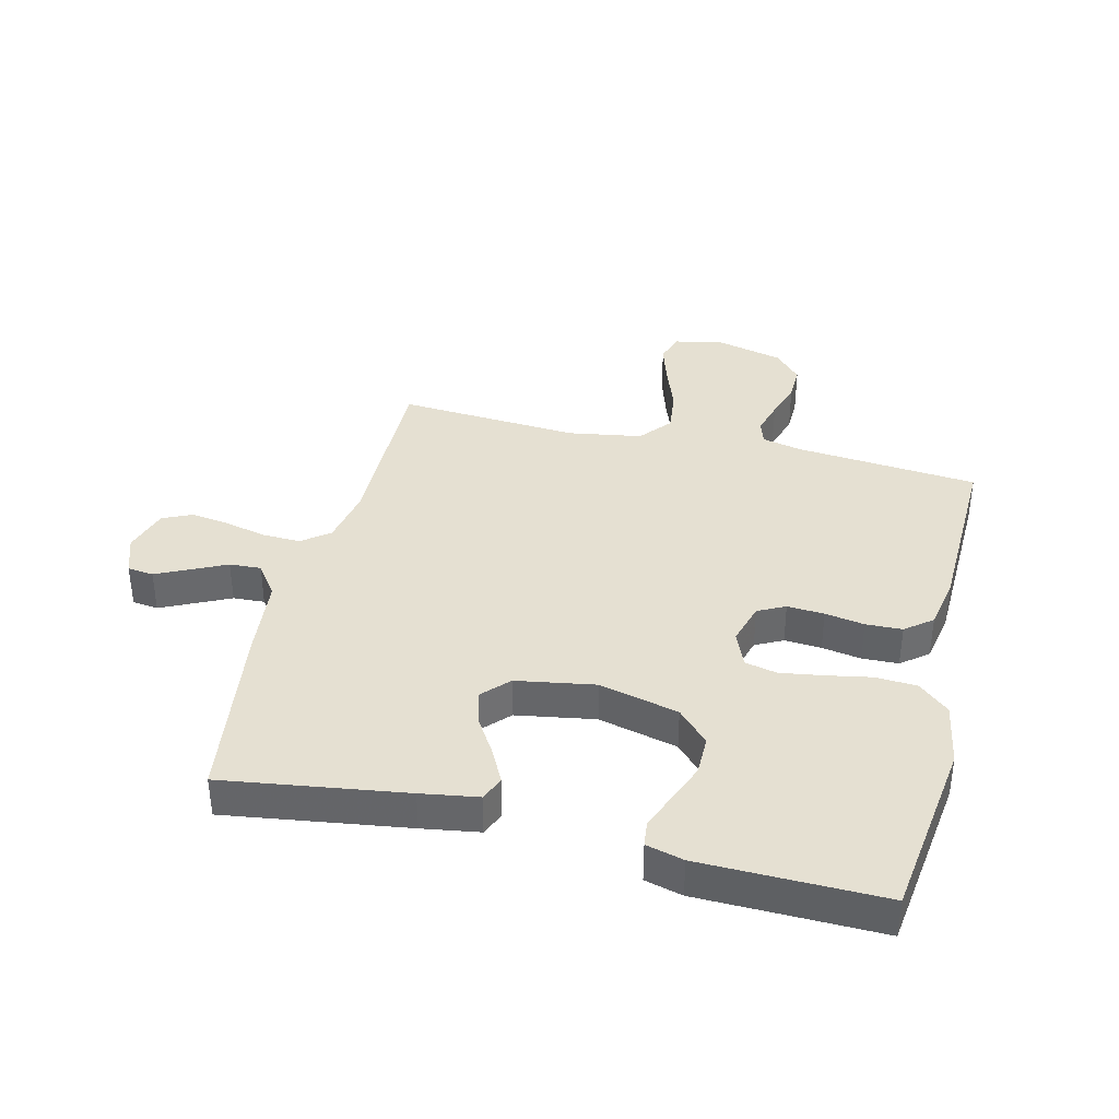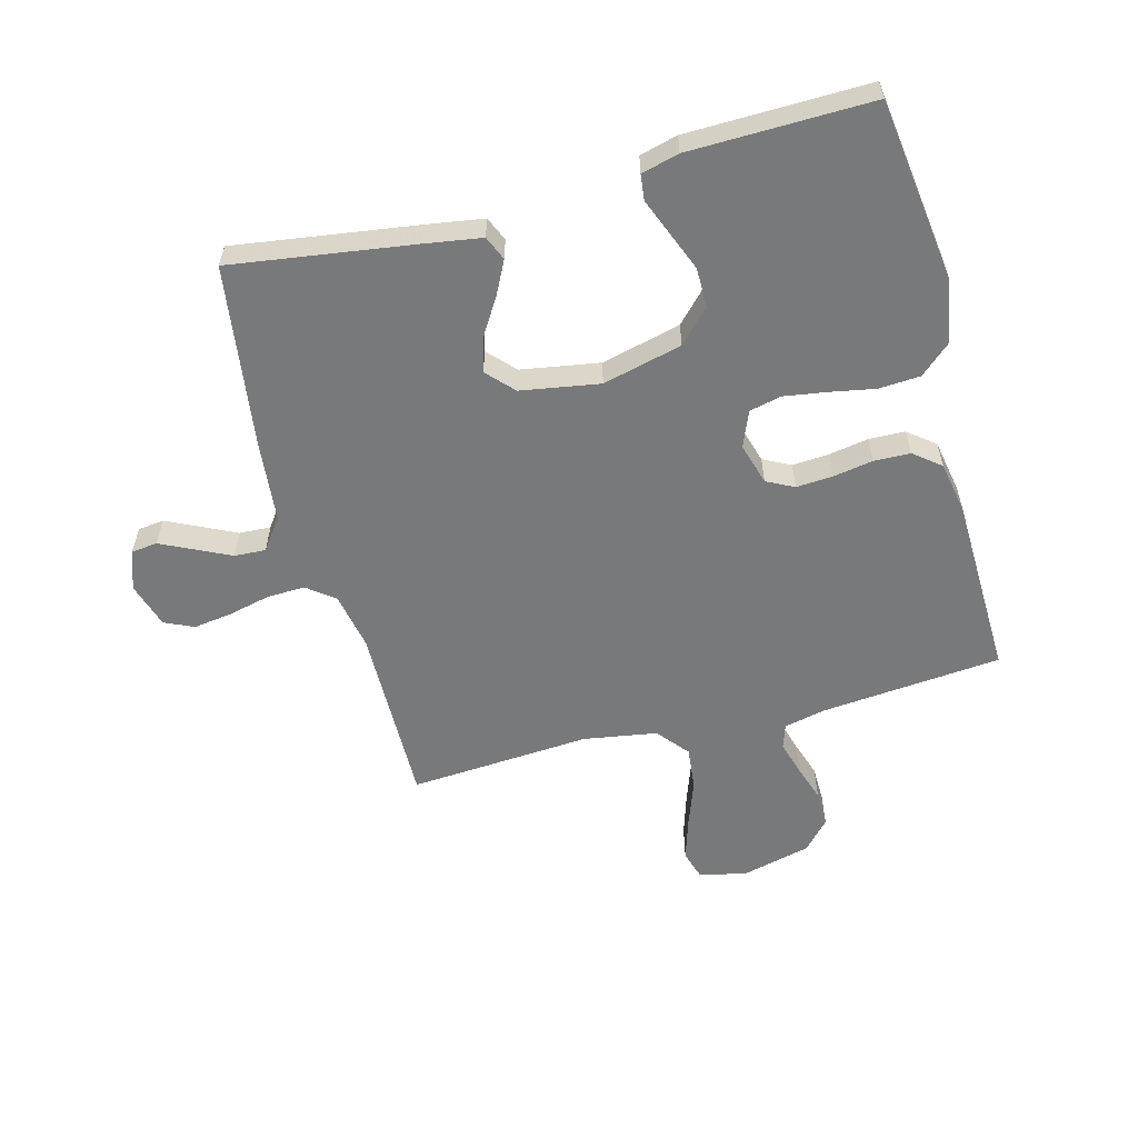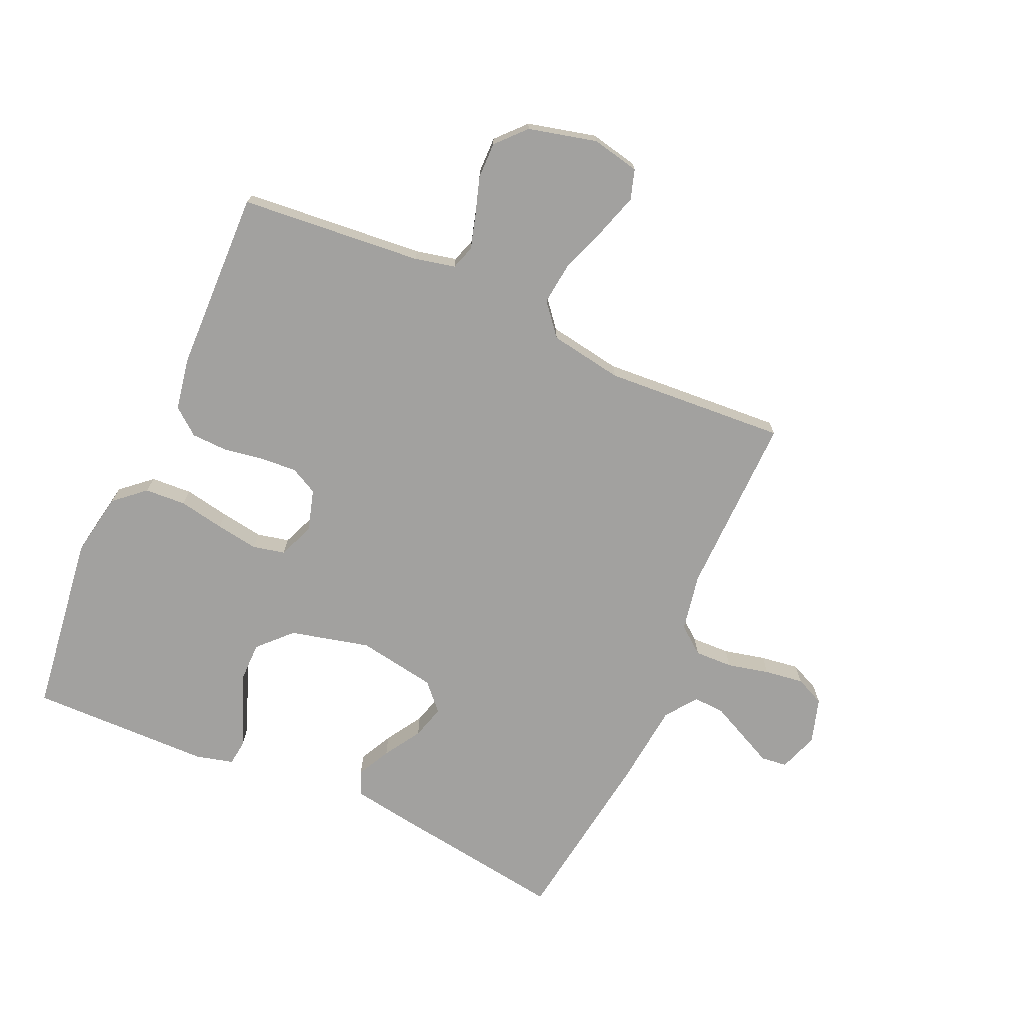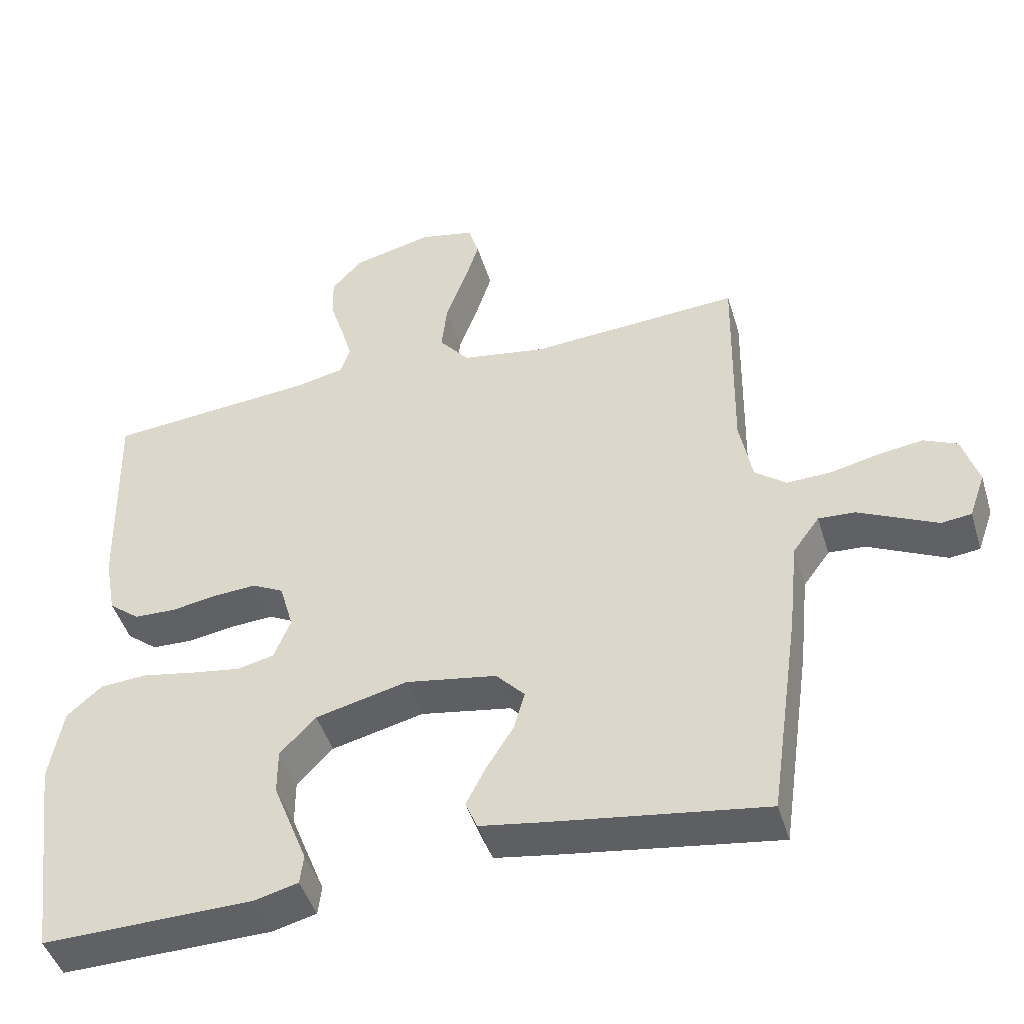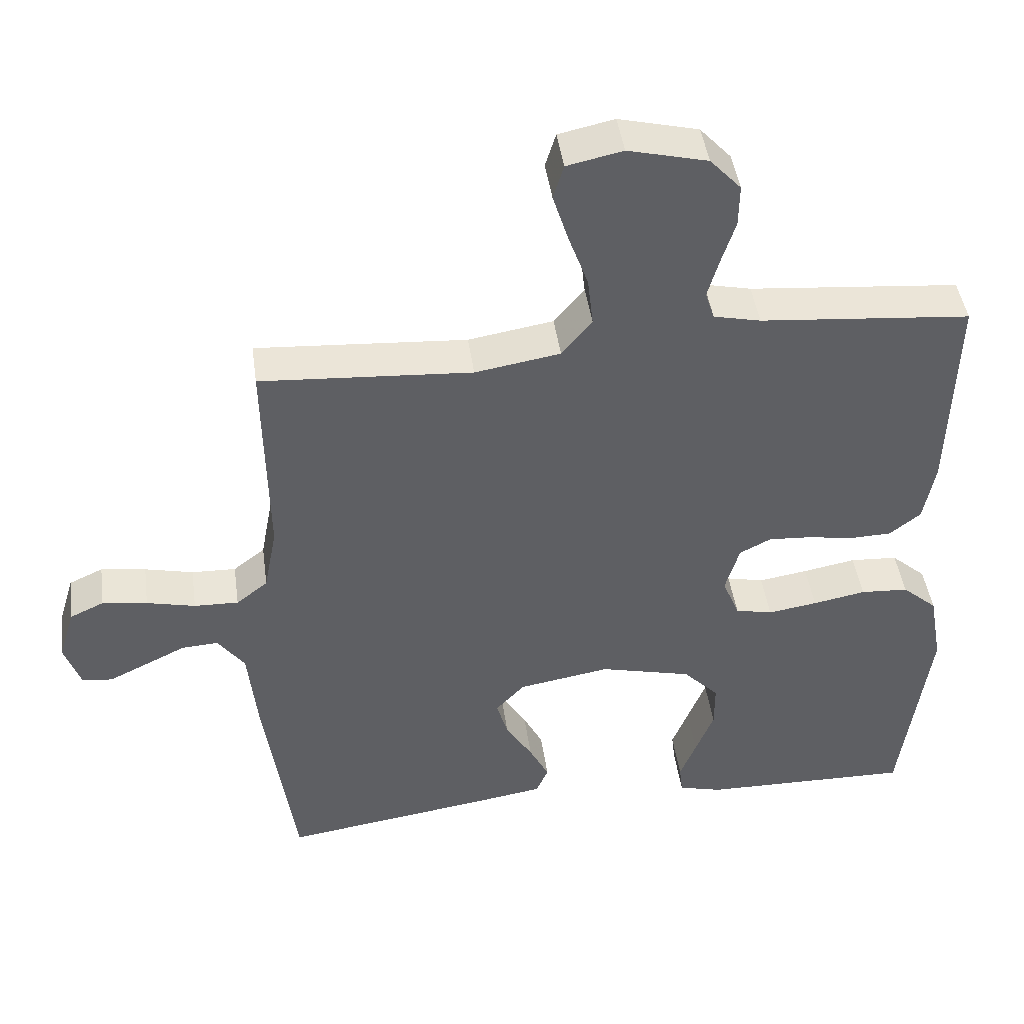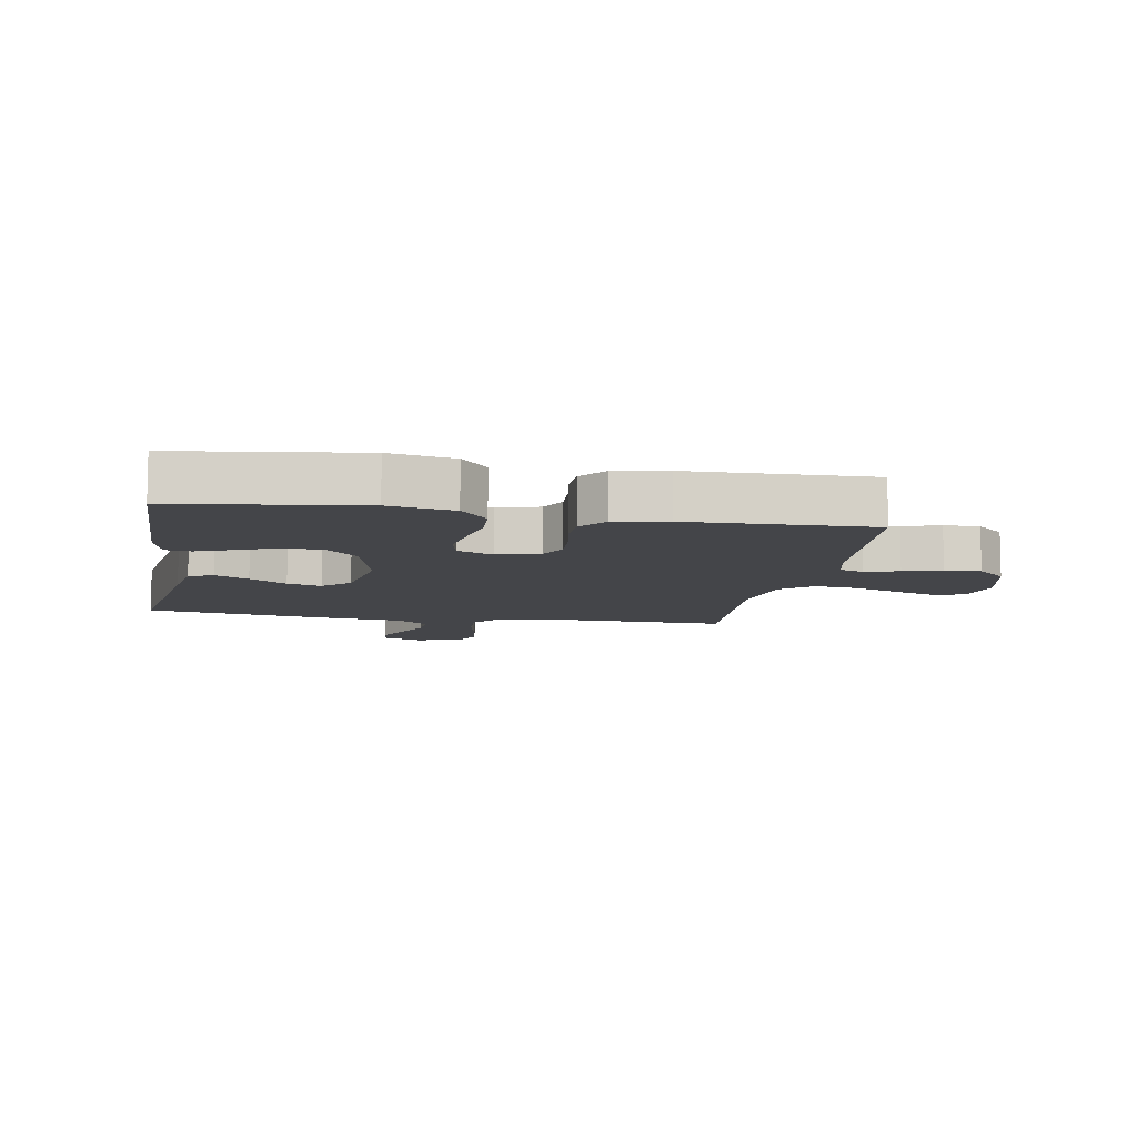
<metadata>
{"format":"obj","ext":"obj","renderer":"f3d","projection":"perspective","resolution":1024,"background":"white","views":[{"elev":37.7,"azim":-166.2,"up":"+Y"},{"elev":-57.7,"azim":-165.0,"up":"+Y"},{"elev":-72.2,"azim":-24.1,"up":"+Y"},{"elev":-45.8,"azim":16.7,"up":"+Z"},{"elev":44.5,"azim":172.1,"up":"+Z"},{"elev":-9.1,"azim":-100.0,"up":"+Y"}]}
</metadata>
<code>
v 0.5 0.07 0.5
v 0.495 0.07 0.2
v 0.513 0.07 0.105
v 0.558 0.07 0.07
v 0.621 0.07 0.072
v 0.69 0.07 0.088
v 0.754 0.07 0.097
v 0.802 0.07 0.075
v 0.825 0.07 0
v 0.802 0.07 -0.065
v 0.759 0.07 -0.07
v 0.705 0.07 -0.044
v 0.647 0.07 -0.016
v 0.595 0.07 -0.013
v 0.557 0.07 -0.065
v 0.543 0.07 -0.2
v 0.5 0.07 -0.5
v 0.2 0.07 -0.456
v 0.106 0.07 -0.441
v 0.089 0.07 -0.401
v 0.117 0.07 -0.346
v 0.155 0.07 -0.285
v 0.171 0.07 -0.229
v 0.13 0.07 -0.185
v 0 0.07 -0.163
v -0.131 0.07 -0.195
v -0.182 0.07 -0.248
v -0.182 0.07 -0.313
v -0.156 0.07 -0.379
v -0.133 0.07 -0.437
v -0.138 0.07 -0.479
v -0.2 0.07 -0.495
v -0.5 0.07 -0.5
v -0.54 0.07 -0.2
v -0.521 0.07 -0.094
v -0.471 0.07 -0.05
v -0.403 0.07 -0.046
v -0.328 0.07 -0.06
v -0.258 0.07 -0.071
v -0.205 0.07 -0.059
v -0.181 0.07 0
v -0.201 0.07 0.069
v -0.246 0.07 0.092
v -0.307 0.07 0.088
v -0.372 0.07 0.077
v -0.432 0.07 0.079
v -0.476 0.07 0.114
v -0.492 0.07 0.2
v -0.5 0.07 0.5
v -0.2 0.07 0.527
v -0.133 0.07 0.542
v -0.12 0.07 0.582
v -0.136 0.07 0.638
v -0.156 0.07 0.7
v -0.157 0.07 0.76
v -0.113 0.07 0.808
v 0 0.07 0.836
v 0.079 0.07 0.819
v 0.094 0.07 0.77
v 0.072 0.07 0.7
v 0.044 0.07 0.623
v 0.036 0.07 0.552
v 0.079 0.07 0.5
v 0.2 0.07 0.48
v 0.5 0 0.5
v 0.495 0 0.2
v 0.513 0 0.105
v 0.558 0 0.07
v 0.621 0 0.072
v 0.69 0 0.088
v 0.754 0 0.097
v 0.802 0 0.075
v 0.825 0 0
v 0.802 0 -0.065
v 0.759 0 -0.07
v 0.705 0 -0.044
v 0.647 0 -0.016
v 0.595 0 -0.013
v 0.557 0 -0.065
v 0.543 0 -0.2
v 0.5 0 -0.5
v 0.2 0 -0.456
v 0.106 0 -0.441
v 0.089 0 -0.401
v 0.117 0 -0.346
v 0.155 0 -0.285
v 0.171 0 -0.229
v 0.13 0 -0.185
v 0 0 -0.163
v -0.131 0 -0.195
v -0.182 0 -0.248
v -0.182 0 -0.313
v -0.156 0 -0.379
v -0.133 0 -0.437
v -0.138 0 -0.479
v -0.2 0 -0.495
v -0.5 0 -0.5
v -0.54 0 -0.2
v -0.521 0 -0.094
v -0.471 0 -0.05
v -0.403 0 -0.046
v -0.328 0 -0.06
v -0.258 0 -0.071
v -0.205 0 -0.059
v -0.181 0 0
v -0.201 0 0.069
v -0.246 0 0.092
v -0.307 0 0.088
v -0.372 0 0.077
v -0.432 0 0.079
v -0.476 0 0.114
v -0.492 0 0.2
v -0.5 0 0.5
v -0.2 0 0.527
v -0.133 0 0.542
v -0.12 0 0.582
v -0.136 0 0.638
v -0.156 0 0.7
v -0.157 0 0.76
v -0.113 0 0.808
v 0 0 0.836
v 0.079 0 0.819
v 0.094 0 0.77
v 0.072 0 0.7
v 0.044 0 0.623
v 0.036 0 0.552
v 0.079 0 0.5
v 0.2 0 0.48
f 59 60 61
f 58 59 61
f 57 58 61
f 56 57 61
f 55 56 61
f 54 55 61
f 53 54 61
f 52 53 61 62
f 51 52 62 63
f 48 49 50
f 47 48 50
f 46 47 50
f 45 46 50
f 44 45 50
f 50 51 63
f 44 50 63
f 43 44 63
f 36 37 38
f 35 36 38
f 34 35 38
f 33 34 38
f 32 33 38
f 31 32 38
f 30 31 38
f 29 30 38
f 28 29 38
f 27 28 38 39
f 26 27 39 40
f 20 21 22
f 19 20 22
f 18 19 22
f 17 18 22
f 16 17 22
f 15 16 22
f 14 15 22 23
f 11 12 13
f 10 11 13
f 9 10 13
f 8 9 13
f 7 8 13
f 6 7 13
f 5 6 13
f 4 5 13 14
f 14 23 24
f 4 14 24
f 3 4 24
f 64 1 2
f 64 2 3
f 63 64 3
f 43 63 3
f 42 43 3
f 3 24 25
f 42 3 25
f 41 42 25
f 25 26 40 41
f 125 124 123
f 125 123 122
f 125 122 121
f 125 121 120
f 125 120 119
f 125 119 118
f 125 118 117
f 126 125 117 116
f 127 126 116 115
f 114 113 112
f 114 112 111
f 114 111 110
f 114 110 109
f 114 109 108
f 127 115 114
f 127 114 108
f 127 108 107
f 102 101 100
f 102 100 99
f 102 99 98
f 102 98 97
f 102 97 96
f 102 96 95
f 102 95 94
f 102 94 93
f 102 93 92
f 103 102 92 91
f 104 103 91 90
f 86 85 84
f 86 84 83
f 86 83 82
f 86 82 81
f 86 81 80
f 86 80 79
f 87 86 79 78
f 77 76 75
f 77 75 74
f 77 74 73
f 77 73 72
f 77 72 71
f 77 71 70
f 77 70 69
f 78 77 69 68
f 88 87 78
f 88 78 68
f 88 68 67
f 66 65 128
f 67 66 128
f 67 128 127
f 67 127 107
f 67 107 106
f 89 88 67
f 89 67 106
f 89 106 105
f 105 104 90 89
f 1 65 66 2
f 2 66 67 3
f 3 67 68 4
f 4 68 69 5
f 5 69 70 6
f 6 70 71 7
f 7 71 72 8
f 8 72 73 9
f 9 73 74 10
f 10 74 75 11
f 11 75 76 12
f 12 76 77 13
f 13 77 78 14
f 14 78 79 15
f 15 79 80 16
f 16 80 81 17
f 17 81 82 18
f 18 82 83 19
f 19 83 84 20
f 20 84 85 21
f 21 85 86 22
f 22 86 87 23
f 23 87 88 24
f 24 88 89 25
f 25 89 90 26
f 26 90 91 27
f 27 91 92 28
f 28 92 93 29
f 29 93 94 30
f 30 94 95 31
f 31 95 96 32
f 32 96 97 33
f 33 97 98 34
f 34 98 99 35
f 35 99 100 36
f 36 100 101 37
f 37 101 102 38
f 38 102 103 39
f 39 103 104 40
f 40 104 105 41
f 41 105 106 42
f 42 106 107 43
f 43 107 108 44
f 44 108 109 45
f 45 109 110 46
f 46 110 111 47
f 47 111 112 48
f 48 112 113 49
f 49 113 114 50
f 50 114 115 51
f 51 115 116 52
f 52 116 117 53
f 53 117 118 54
f 54 118 119 55
f 55 119 120 56
f 56 120 121 57
f 57 121 122 58
f 58 122 123 59
f 59 123 124 60
f 60 124 125 61
f 61 125 126 62
f 62 126 127 63
f 63 127 128 64
f 64 128 65 1

</code>
